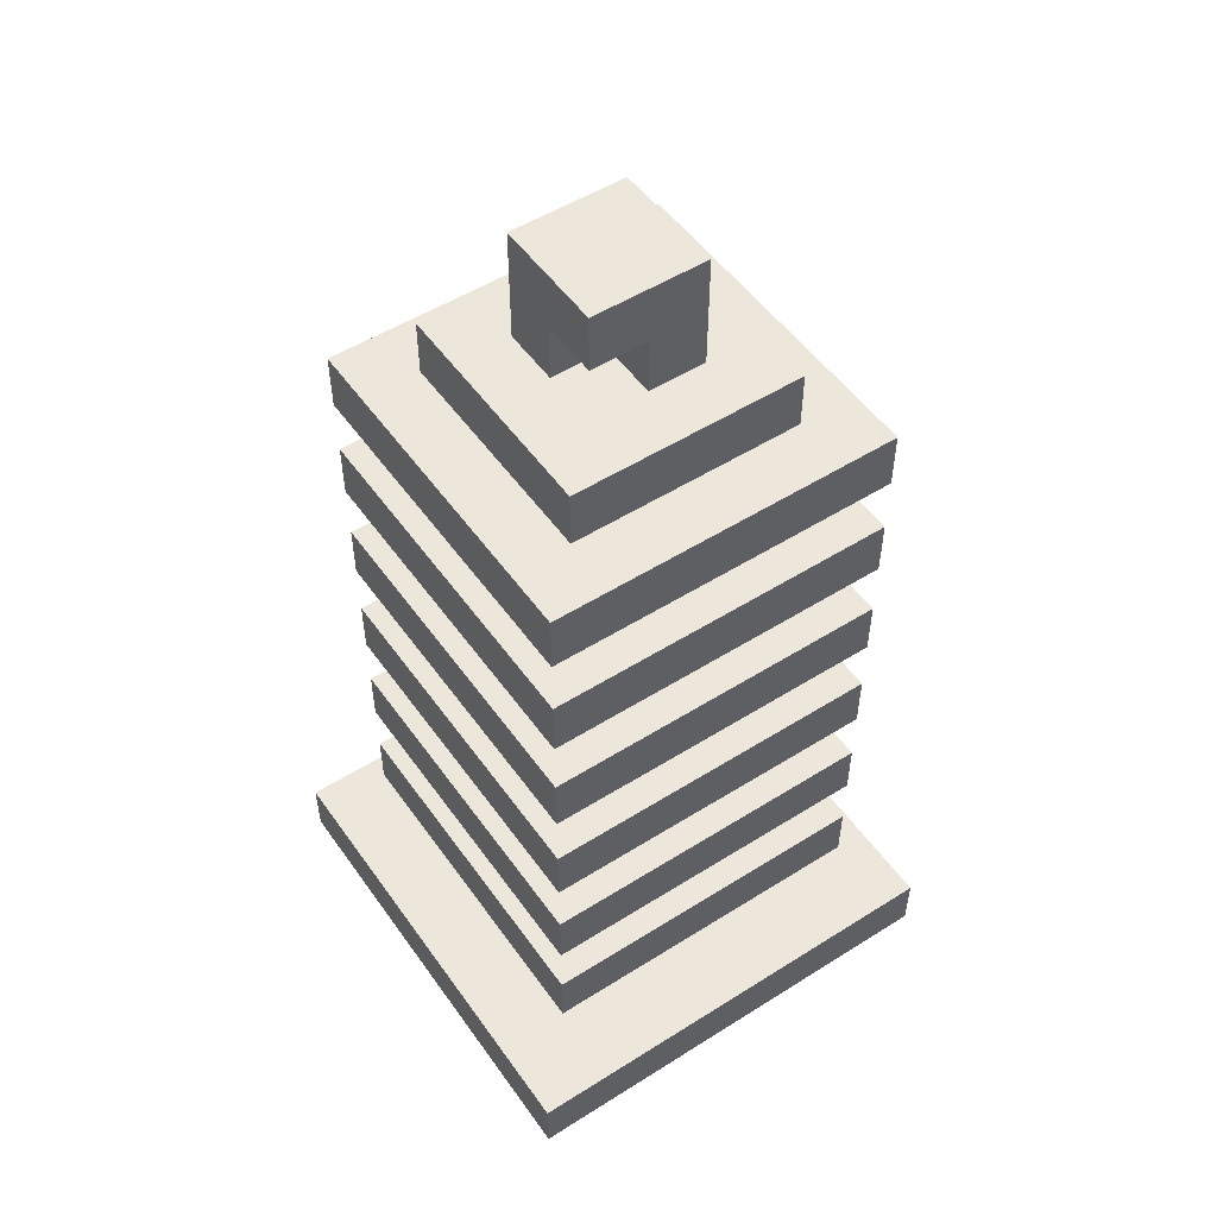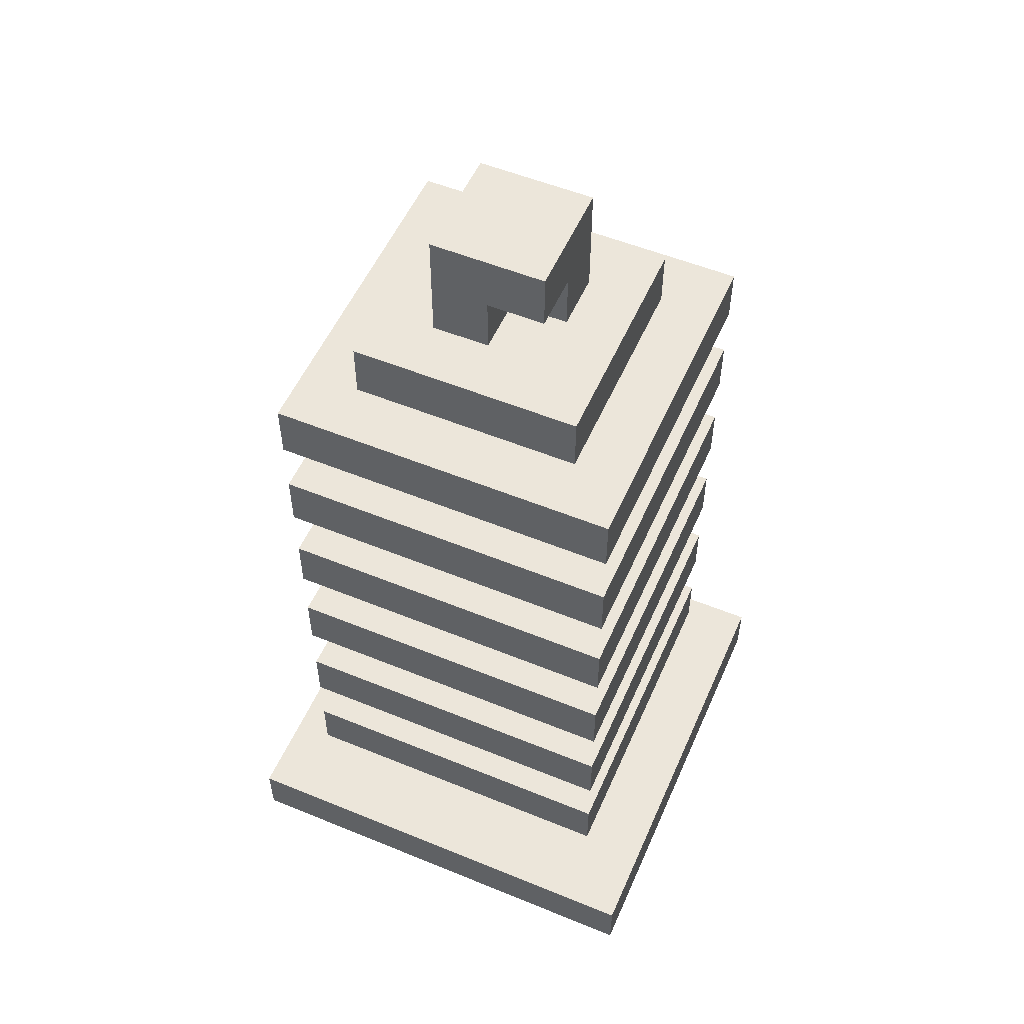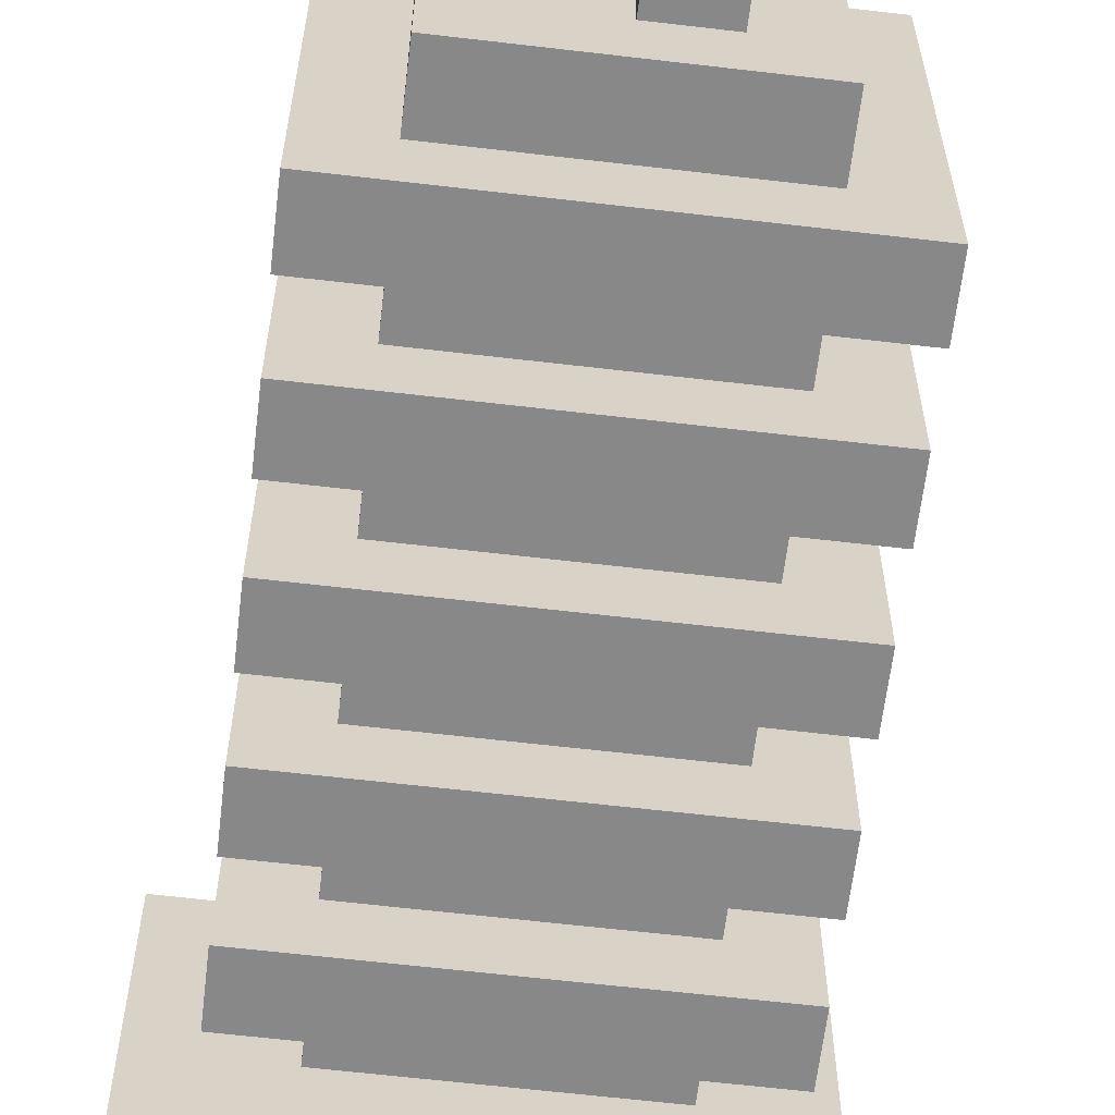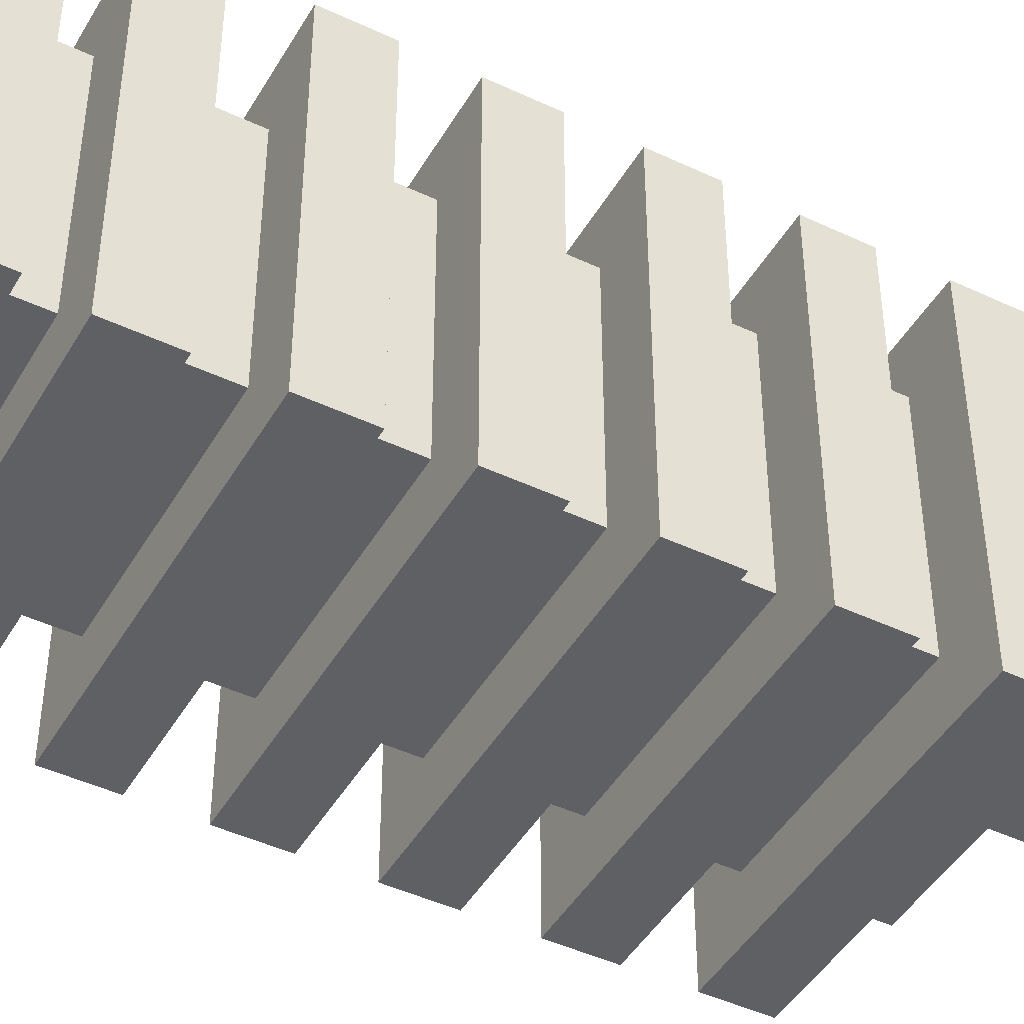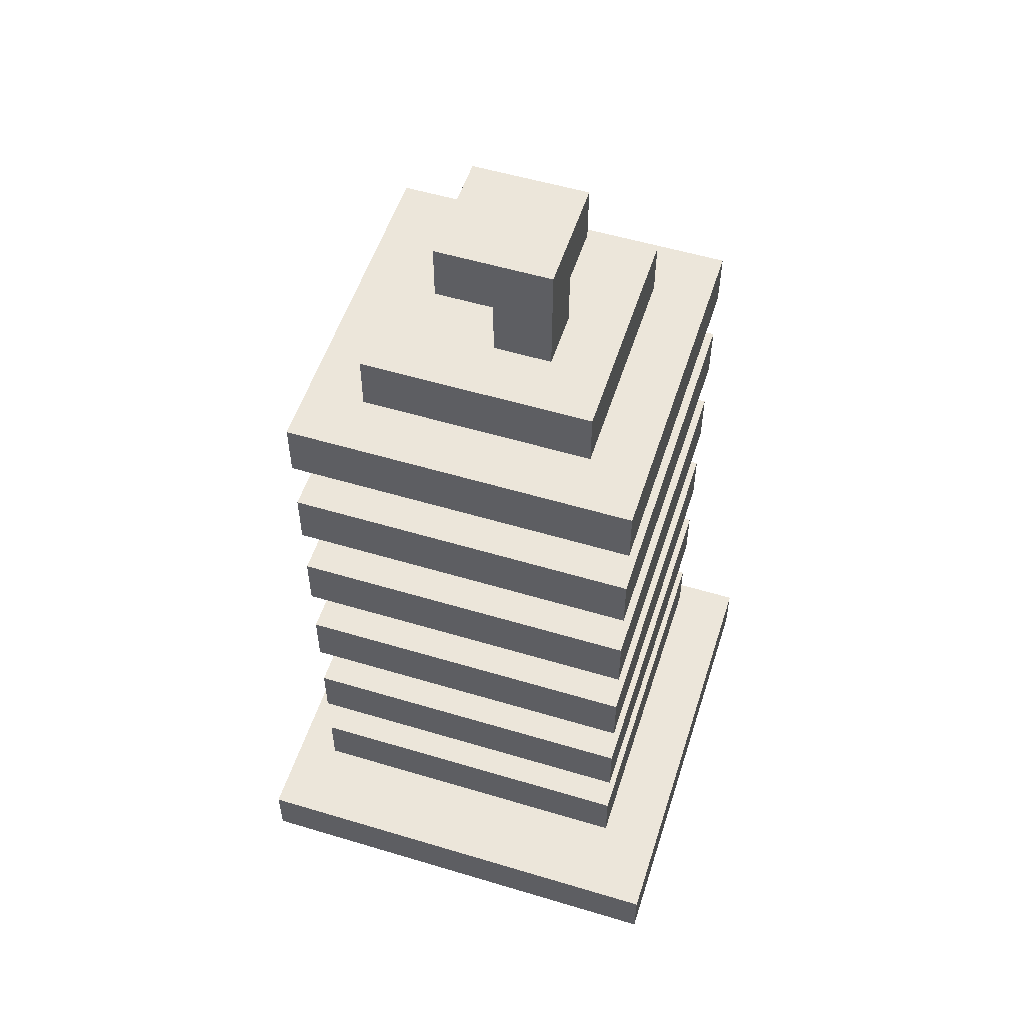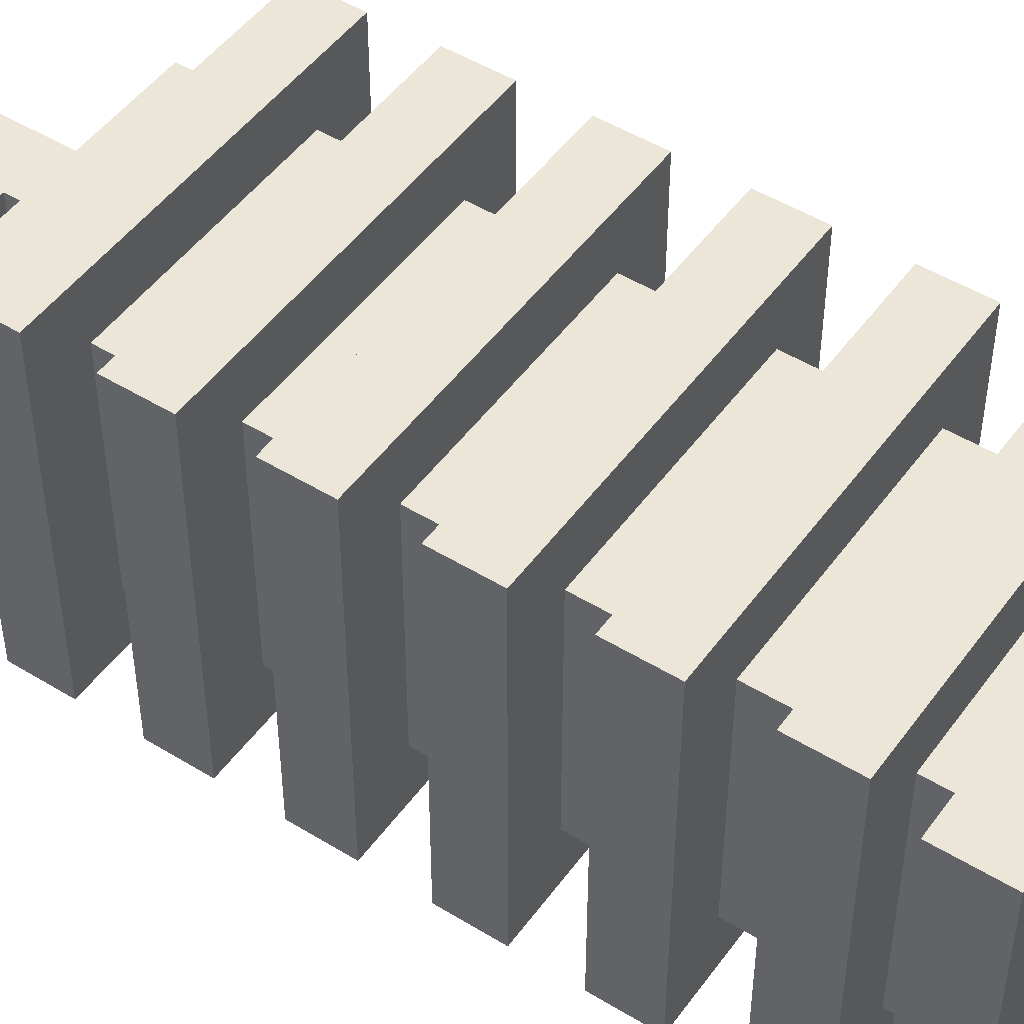
<metadata>
{"format":"obj","ext":"obj","renderer":"f3d","projection":"perspective","resolution":1024,"background":"white","views":[{"elev":51.9,"azim":-34.3,"up":"+Y"},{"elev":54.2,"azim":113.5,"up":"+Y"},{"elev":-62.7,"azim":173.2,"up":"+Z"},{"elev":-45.3,"azim":61.4,"up":"+Z"},{"elev":54.3,"azim":-162.3,"up":"+Y"},{"elev":48.7,"azim":-55.6,"up":"+Z"}]}
</metadata>
<code>
o cube
v 0.6875 0.3125 0.6875
v 0.6875 0.3125 0.3125
v 0.6875 0.25 0.6875
v 0.6875 0.25 0.3125
v 0.3125 0.3125 0.3125
v 0.3125 0.3125 0.6875
v 0.3125 0.25 0.3125
v 0.3125 0.25 0.6875
f 4 7 5 2
f 3 4 2 1
f 8 3 1 6
f 7 8 6 5
f 6 1 2 5
f 7 4 3 8
o cube
v 0.6875 0.4375 0.6875
v 0.6875 0.4375 0.3125
v 0.6875 0.375 0.6875
v 0.6875 0.375 0.3125
v 0.3125 0.4375 0.3125
v 0.3125 0.4375 0.6875
v 0.3125 0.375 0.3125
v 0.3125 0.375 0.6875
f 12 15 13 10
f 11 12 10 9
f 16 11 9 14
f 15 16 14 13
f 14 9 10 13
f 15 12 11 16
o cube
v 0.6875 0.5625 0.6875
v 0.6875 0.5625 0.3125
v 0.6875 0.5 0.6875
v 0.6875 0.5 0.3125
v 0.3125 0.5625 0.3125
v 0.3125 0.5625 0.6875
v 0.3125 0.5 0.3125
v 0.3125 0.5 0.6875
f 20 23 21 18
f 19 20 18 17
f 24 19 17 22
f 23 24 22 21
f 22 17 18 21
f 23 20 19 24
o cube
v 0.6875 0.6875 0.6875
v 0.6875 0.6875 0.3125
v 0.6875 0.625 0.6875
v 0.6875 0.625 0.3125
v 0.3125 0.6875 0.3125
v 0.3125 0.6875 0.6875
v 0.3125 0.625 0.3125
v 0.3125 0.625 0.6875
f 28 31 29 26
f 27 28 26 25
f 32 27 25 30
f 31 32 30 29
f 30 25 26 29
f 31 28 27 32
o cube
v 0.6875 0.8125 0.6875
v 0.6875 0.8125 0.3125
v 0.6875 0.75 0.6875
v 0.6875 0.75 0.3125
v 0.3125 0.8125 0.3125
v 0.3125 0.8125 0.6875
v 0.3125 0.75 0.3125
v 0.3125 0.75 0.6875
f 36 39 37 34
f 35 36 34 33
f 40 35 33 38
f 39 40 38 37
f 38 33 34 37
f 39 36 35 40
o cube
v 0.625 0.875 0.625
v 0.625 0.875 0.375
v 0.625 0.0625 0.625
v 0.625 0.0625 0.375
v 0.375 0.875 0.375
v 0.375 0.875 0.625
v 0.375 0.0625 0.375
v 0.375 0.0625 0.625
f 44 47 45 42
f 43 44 42 41
f 48 43 41 46
f 47 48 46 45
f 46 41 42 45
f 47 44 43 48
o cube
v 0.5 0.9375 0.5
v 0.5 0.9375 0.4375
v 0.5 0.875 0.5
v 0.5 0.875 0.4375
v 0.4375 0.9375 0.4375
v 0.4375 0.9375 0.5
v 0.4375 0.875 0.4375
v 0.4375 0.875 0.5
f 52 55 53 50
f 51 52 50 49
f 56 51 49 54
f 55 56 54 53
f 54 49 50 53
f 55 52 51 56
o cube
v 0.5625 0.9375 0.5625
v 0.5625 0.9375 0.5
v 0.5625 0.875 0.5625
v 0.5625 0.875 0.5
v 0.5 0.9375 0.5
v 0.5 0.9375 0.5625
v 0.5 0.875 0.5
v 0.5 0.875 0.5625
f 60 63 61 58
f 59 60 58 57
f 64 59 57 62
f 63 64 62 61
f 62 57 58 61
f 63 60 59 64
o cube
v 0.5625 1 0.5625
v 0.5625 1 0.4375
v 0.5625 0.9375 0.5625
v 0.5625 0.9375 0.4375
v 0.4375 1 0.4375
v 0.4375 1 0.5625
v 0.4375 0.9375 0.4375
v 0.4375 0.9375 0.5625
f 68 71 69 66
f 67 68 66 65
f 72 67 65 70
f 71 72 70 69
f 70 65 66 69
f 71 68 67 72
o cube
v 0.6875 0.1875 0.6875
v 0.6875 0.1875 0.3125
v 0.6875 0.125 0.6875
v 0.6875 0.125 0.3125
v 0.3125 0.1875 0.3125
v 0.3125 0.1875 0.6875
v 0.3125 0.125 0.3125
v 0.3125 0.125 0.6875
f 76 79 77 74
f 75 76 74 73
f 80 75 73 78
f 79 80 78 77
f 78 73 74 77
f 79 76 75 80
o cube
v 0.75 0.0625 0.75
v 0.75 0.0625 0.25
v 0.75 0 0.75
v 0.75 0 0.25
v 0.25 0.0625 0.25
v 0.25 0.0625 0.75
v 0.25 0 0.25
v 0.25 0 0.75
f 84 87 85 82
f 83 84 82 81
f 88 83 81 86
f 87 88 86 85
f 86 81 82 85
f 87 84 83 88

</code>
